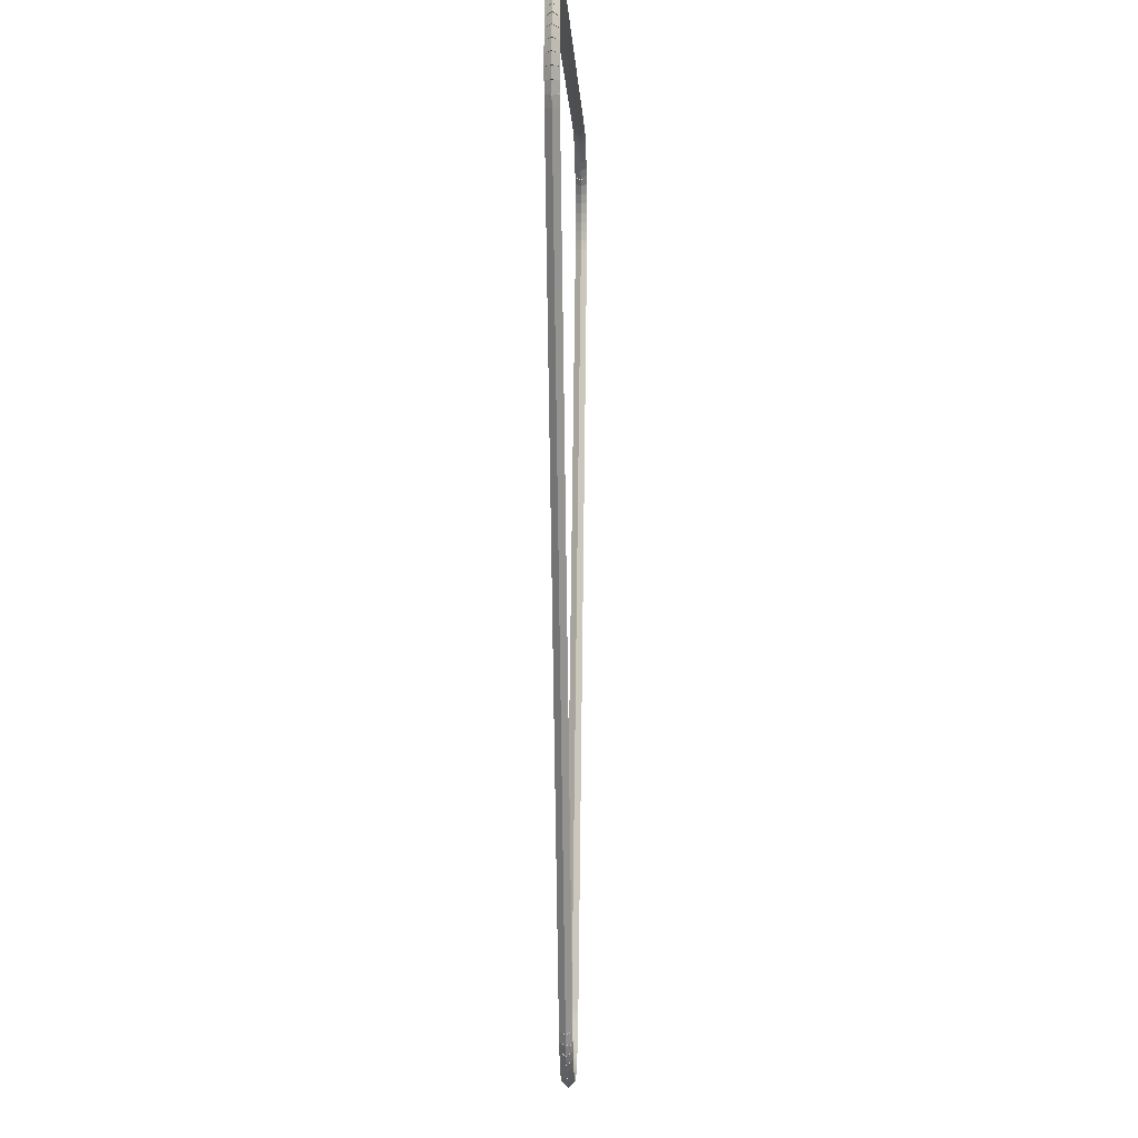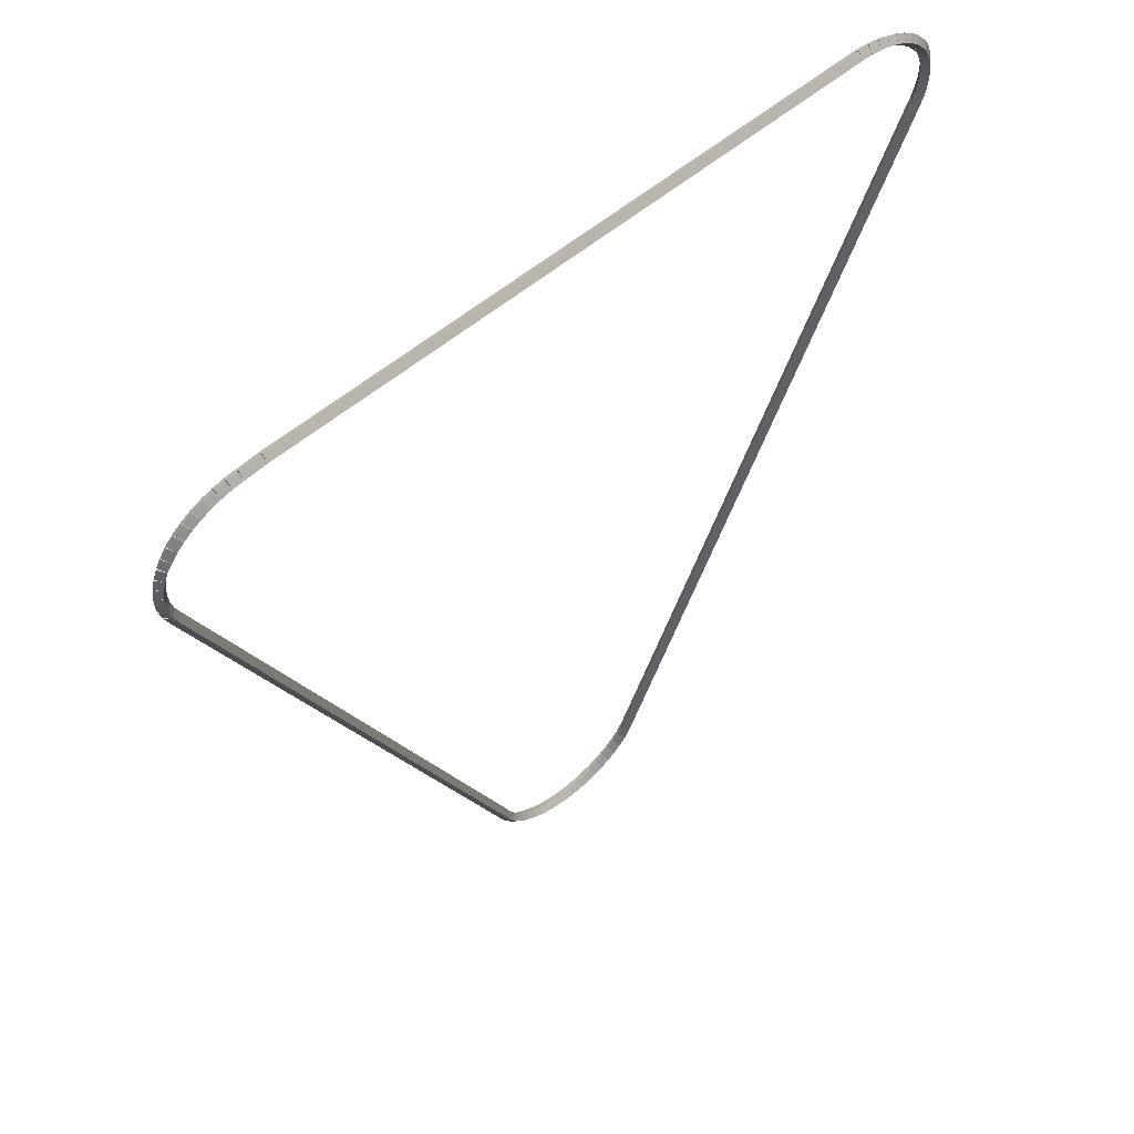
<metadata>
{"format":"obj","ext":"obj","renderer":"f3d","projection":"perspective","resolution":1024,"background":"white","views":[{"elev":-1.4,"azim":91.9,"up":"+Y"},{"elev":58.8,"azim":139.5,"up":"+Y"}]}
</metadata>
<code>
g boudary_original_212_0
v -48.46 10.57 45.68
v -48.55 10.53 45.58
v -48.46 10.57 45.48
v -48.36 10.61 45.58
v -48.6 10.91 45.68
v -48.69 10.87 45.58
v -48.6 10.91 45.48
v -48.5 10.95 45.58
f 1 2 3 4
f 6 2 1 5
f 5 1 4 8
f 6 5 8 7
f 8 4 3 7
f 7 3 2 6
g boudary_original_212_0
v -48.44 10.54 45.68
v -48.53 10.5 45.58
v -48.44 10.54 45.48
v -48.35 10.58 45.58
v -48.46 10.57 45.68
v -48.55 10.53 45.58
v -48.46 10.57 45.48
v -48.37 10.61 45.58
f 9 10 11 12
f 14 10 9 13
f 13 9 12 16
f 14 13 16 15
f 16 12 11 15
f 15 11 10 14
g boudary_original_212_0
v -48.37 10.41 45.68
v -48.45 10.36 45.58
v -48.37 10.41 45.48
v -48.28 10.46 45.58
v -48.44 10.54 45.68
v -48.53 10.49 45.58
v -48.44 10.54 45.48
v -48.35 10.59 45.58
f 17 18 19 20
f 22 18 17 21
f 21 17 20 24
f 22 21 24 23
f 24 20 19 23
f 23 19 18 22
g boudary_original_212_0
v -48.26 10.26 45.68
v -48.34 10.2 45.58
v -48.26 10.26 45.48
v -48.18 10.32 45.58
v -48.37 10.41 45.68
v -48.45 10.35 45.58
v -48.37 10.41 45.48
v -48.29 10.47 45.58
f 25 26 27 28
f 30 26 25 29
f 29 25 28 32
f 30 29 32 31
f 32 28 27 31
f 31 27 26 30
g boudary_original_212_0
v -48.13 10.13 45.68
v -48.21 10.06 45.58
v -48.13 10.13 45.48
v -48.06 10.2 45.58
v -48.26 10.26 45.68
v -48.33 10.19 45.58
v -48.26 10.26 45.48
v -48.19 10.33 45.58
f 33 34 35 36
f 38 34 33 37
f 37 33 36 40
f 38 37 40 39
f 40 36 35 39
f 39 35 34 38
g boudary_original_212_0
v -47.99 10.02 45.68
v -48.06 9.943 45.58
v -47.99 10.02 45.48
v -47.93 10.1 45.58
v -48.13 10.13 45.68
v -48.2 10.06 45.58
v -48.13 10.13 45.48
v -48.07 10.21 45.58
f 41 42 43 44
f 46 42 41 45
f 45 41 44 48
f 46 45 48 47
f 48 44 43 47
f 47 43 42 46
g boudary_original_212_0
v -47.84 9.924 45.68
v -47.9 9.839 45.58
v -47.84 9.924 45.48
v -47.79 10.01 45.58
v -47.99 10.02 45.68
v -48.05 9.936 45.58
v -47.99 10.02 45.48
v -47.94 10.1 45.58
f 49 50 51 52
f 54 50 49 53
f 53 49 52 56
f 54 53 56 55
f 56 52 51 55
f 55 51 50 54
g boudary_original_212_0
v -47.68 9.845 45.68
v -47.72 9.755 45.58
v -47.68 9.845 45.48
v -47.64 9.935 45.58
v -47.84 9.924 45.68
v -47.88 9.833 45.58
v -47.84 9.924 45.48
v -47.8 10.01 45.58
f 57 58 59 60
f 62 58 57 61
f 61 57 60 64
f 62 61 64 63
f 64 60 59 63
f 63 59 58 62
g boudary_original_212_0
v -47.51 9.787 45.68
v -47.54 9.692 45.58
v -47.51 9.787 45.48
v -47.48 9.881 45.58
v -47.68 9.845 45.68
v -47.71 9.751 45.58
v -47.68 9.845 45.48
v -47.65 9.94 45.58
f 65 66 67 68
f 70 66 65 69
f 69 65 68 72
f 70 69 72 71
f 72 68 67 71
f 71 67 66 70
g boudary_original_212_0
v -47.33 9.748 45.68
v -47.35 9.651 45.58
v -47.33 9.748 45.48
v -47.31 9.846 45.58
v -47.51 9.787 45.68
v -47.53 9.689 45.58
v -47.51 9.787 45.48
v -47.49 9.884 45.58
f 73 74 75 76
f 78 74 73 77
f 77 73 76 80
f 78 77 80 79
f 80 76 75 79
f 79 75 74 78
g boudary_original_212_0
v -47.15 9.732 45.68
v -47.16 9.633 45.58
v -47.15 9.732 45.48
v -47.14 9.832 45.58
v -47.33 9.748 45.68
v -47.34 9.649 45.58
v -47.33 9.748 45.48
v -47.32 9.848 45.58
f 81 82 83 84
f 86 82 81 85
f 85 81 84 88
f 86 85 88 87
f 88 84 83 87
f 87 83 82 86
g boudary_original_212_0
v -46.97 9.739 45.68
v -46.97 9.639 45.58
v -46.97 9.739 45.48
v -46.98 9.839 45.58
v -47.15 9.732 45.68
v -47.15 9.632 45.58
v -47.15 9.732 45.48
v -47.16 9.832 45.58
f 89 90 91 92
f 94 90 89 93
f 93 89 92 96
f 94 93 96 95
f 96 92 91 95
f 95 91 90 94
g boudary_original_212_0
v -46.79 9.768 45.68
v -46.78 9.669 45.58
v -46.79 9.768 45.48
v -46.81 9.867 45.58
v -46.97 9.739 45.68
v -46.96 9.64 45.58
v -46.97 9.739 45.48
v -46.99 9.838 45.58
f 97 98 99 100
f 102 98 97 101
f 101 97 100 104
f 102 101 104 103
f 104 100 99 103
f 103 99 98 102
g boudary_original_212_0
v -46.62 9.818 45.68
v -46.59 9.722 45.58
v -46.62 9.818 45.48
v -46.65 9.914 45.58
v -46.79 9.768 45.68
v -46.77 9.672 45.58
v -46.79 9.768 45.48
v -46.82 9.864 45.58
f 105 106 107 108
f 110 106 105 109
f 109 105 108 112
f 110 109 112 111
f 112 108 107 111
f 111 107 106 110
g boudary_original_212_0
v -46.45 9.889 45.68
v -46.42 9.796 45.58
v -46.45 9.889 45.48
v -46.49 9.981 45.58
v -46.62 9.818 45.68
v -46.58 9.726 45.58
v -46.62 9.818 45.48
v -46.66 9.91 45.58
f 113 114 115 116
f 118 114 113 117
f 117 113 116 120
f 118 117 120 119
f 120 116 115 119
f 119 115 114 118
g boudary_original_212_0
v -46.3 9.978 45.68
v -46.25 9.891 45.58
v -46.3 9.978 45.48
v -46.35 10.06 45.58
v -46.45 9.889 45.68
v -46.41 9.802 45.58
v -46.45 9.889 45.48
v -46.5 9.975 45.58
f 121 122 123 124
f 126 122 121 125
f 125 121 124 128
f 126 125 128 127
f 128 124 123 127
f 127 123 122 126
g boudary_original_212_0
v -46.15 10.08 45.68
v -46.09 10 45.58
v -46.15 10.08 45.48
v -46.21 10.16 45.58
v -46.3 9.978 45.68
v -46.24 9.897 45.58
v -46.3 9.978 45.48
v -46.36 10.06 45.58
f 129 130 131 132
f 134 130 129 133
f 133 129 132 136
f 134 133 136 135
f 136 132 131 135
f 135 131 130 134
g boudary_original_212_0
v -46.02 10.21 45.68
v -45.95 10.13 45.58
v -46.02 10.21 45.48
v -46.09 10.28 45.58
v -46.15 10.08 45.68
v -46.08 10.01 45.58
v -46.15 10.08 45.48
v -46.22 10.16 45.58
f 137 138 139 140
f 142 138 137 141
f 141 137 140 144
f 142 141 144 143
f 144 140 139 143
f 143 139 138 142
g boudary_original_212_0
v -45.9 10.35 45.68
v -45.83 10.28 45.58
v -45.9 10.35 45.48
v -45.98 10.41 45.58
v -46.02 10.21 45.68
v -45.94 10.14 45.58
v -46.02 10.21 45.48
v -46.1 10.27 45.58
f 145 146 147 148
f 150 146 145 149
f 149 145 148 152
f 150 149 152 151
f 152 148 147 151
f 151 147 146 150
g boudary_original_212_0
v -45.82 10.47 45.68
v -45.74 10.42 45.58
v -45.82 10.47 45.48
v -45.91 10.53 45.58
v -45.9 10.35 45.68
v -45.82 10.29 45.58
v -45.9 10.35 45.48
v -45.99 10.4 45.58
f 153 154 155 156
f 158 154 153 157
f 157 153 156 160
f 158 157 160 159
f 160 156 155 159
f 159 155 154 158
g boudary_original_212_0
v -45.81 10.5 45.68
v -45.72 10.45 45.58
v -45.81 10.5 45.48
v -45.9 10.55 45.58
v -45.82 10.47 45.68
v -45.74 10.43 45.58
v -45.82 10.47 45.48
v -45.91 10.52 45.58
f 161 162 163 164
f 166 162 161 165
f 165 161 164 168
f 166 165 168 167
f 168 164 163 167
f 167 163 162 166
g boudary_original_212_0
v -45.73 10.67 45.68
v -45.64 10.63 45.58
v -45.73 10.67 45.48
v -45.82 10.71 45.58
v -45.81 10.5 45.68
v -45.72 10.46 45.58
v -45.81 10.5 45.48
v -45.9 10.54 45.58
f 169 170 171 172
f 174 170 169 173
f 173 169 172 176
f 174 173 176 175
f 176 172 171 175
f 175 171 170 174
g boudary_original_212_0
v -40.68 23.1 45.68
v -40.59 23.06 45.58
v -40.68 23.1 45.48
v -40.77 23.14 45.58
v -45.73 10.67 45.68
v -45.64 10.63 45.58
v -45.73 10.67 45.48
v -45.82 10.71 45.58
f 177 178 179 180
f 182 178 177 181
f 181 177 180 184
f 182 181 184 183
f 184 180 179 183
f 183 179 178 182
g boudary_original_212_0
v -40.62 23.26 45.68
v -40.53 23.23 45.58
v -40.62 23.26 45.48
v -40.71 23.3 45.58
v -40.68 23.1 45.68
v -40.59 23.07 45.58
v -40.68 23.1 45.48
v -40.77 23.13 45.58
f 185 186 187 188
f 190 186 185 189
f 189 185 188 192
f 190 189 192 191
f 192 188 187 191
f 191 187 186 190
g boudary_original_212_0
v -40.58 23.43 45.68
v -40.48 23.41 45.58
v -40.58 23.43 45.48
v -40.68 23.45 45.58
v -40.62 23.26 45.68
v -40.52 23.24 45.58
v -40.62 23.26 45.48
v -40.72 23.29 45.58
f 193 194 195 196
f 198 194 193 197
f 197 193 196 200
f 198 197 200 199
f 200 196 195 199
f 199 195 194 198
g boudary_original_212_0
v -40.56 23.6 45.68
v -40.46 23.59 45.58
v -40.56 23.6 45.48
v -40.66 23.61 45.58
v -40.58 23.43 45.68
v -40.48 23.42 45.58
v -40.58 23.43 45.48
v -40.68 23.44 45.58
f 201 202 203 204
f 206 202 201 205
f 205 201 204 208
f 206 205 208 207
f 208 204 203 207
f 207 203 202 206
g boudary_original_212_0
v -40.57 23.77 45.68
v -40.47 23.77 45.58
v -40.57 23.77 45.48
v -40.67 23.77 45.58
v -40.56 23.6 45.68
v -40.46 23.6 45.58
v -40.56 23.6 45.48
v -40.66 23.6 45.58
f 209 210 211 212
f 214 210 209 213
f 213 209 212 216
f 214 213 216 215
f 216 212 211 215
f 215 211 210 214
g boudary_original_212_0
v -40.59 23.94 45.68
v -40.49 23.96 45.58
v -40.59 23.94 45.48
v -40.69 23.93 45.58
v -40.57 23.77 45.68
v -40.47 23.79 45.58
v -40.57 23.77 45.48
v -40.67 23.76 45.58
f 217 218 219 220
f 222 218 217 221
f 221 217 220 224
f 222 221 224 223
f 224 220 219 223
f 223 219 218 222
g boudary_original_212_0
v -40.63 24.11 45.68
v -40.54 24.13 45.58
v -40.63 24.11 45.48
v -40.73 24.08 45.58
v -40.59 23.94 45.68
v -40.49 23.97 45.58
v -40.59 23.94 45.48
v -40.69 23.92 45.58
f 225 226 227 228
f 230 226 225 229
f 229 225 228 232
f 230 229 232 231
f 232 228 227 231
f 231 227 226 230
g boudary_original_212_0
v -40.7 24.26 45.68
v -40.61 24.3 45.58
v -40.7 24.26 45.48
v -40.79 24.23 45.58
v -40.63 24.11 45.68
v -40.54 24.14 45.58
v -40.63 24.11 45.48
v -40.73 24.07 45.58
f 233 234 235 236
f 238 234 233 237
f 237 233 236 240
f 238 237 240 239
f 240 236 235 239
f 239 235 234 238
g boudary_original_212_0
v -40.77 24.37 45.68
v -40.69 24.43 45.58
v -40.77 24.37 45.48
v -40.86 24.32 45.58
v -40.7 24.26 45.68
v -40.62 24.32 45.58
v -40.7 24.26 45.48
v -40.78 24.21 45.58
f 241 242 243 244
f 246 242 241 245
f 245 241 244 248
f 246 245 248 247
f 248 244 243 247
f 247 243 242 246
g boudary_original_212_0
v -40.78 24.39 45.68
v -40.69 24.44 45.58
v -40.78 24.39 45.48
v -40.87 24.34 45.58
v -40.77 24.37 45.68
v -40.69 24.42 45.58
v -40.77 24.37 45.48
v -40.86 24.32 45.58
f 249 250 251 252
f 254 250 249 253
f 253 249 252 256
f 254 253 256 255
f 256 252 251 255
f 255 251 250 254
g boudary_original_212_0
v -40.88 24.53 45.68
v -40.8 24.59 45.58
v -40.88 24.53 45.48
v -40.96 24.47 45.58
v -40.78 24.39 45.68
v -40.7 24.45 45.58
v -40.78 24.39 45.48
v -40.86 24.33 45.58
f 257 258 259 260
f 262 258 257 261
f 261 257 260 264
f 262 261 264 263
f 264 260 259 263
f 263 259 258 262
g boudary_original_212_0
v -41 24.65 45.68
v -40.93 24.72 45.58
v -41 24.65 45.48
v -41.08 24.58 45.58
v -40.88 24.53 45.68
v -40.81 24.6 45.58
v -40.88 24.53 45.48
v -40.96 24.46 45.58
f 265 266 267 268
f 270 266 265 269
f 269 265 268 272
f 270 269 272 271
f 272 268 267 271
f 271 267 266 270
g boudary_original_212_0
v -41.14 24.76 45.68
v -41.07 24.84 45.58
v -41.14 24.76 45.48
v -41.2 24.68 45.58
v -41 24.65 45.68
v -40.94 24.73 45.58
v -41 24.65 45.48
v -41.07 24.57 45.58
f 273 274 275 276
f 278 274 273 277
f 277 273 276 280
f 278 277 280 279
f 280 276 275 279
f 279 275 274 278
g boudary_original_212_0
v -41.28 24.85 45.68
v -41.23 24.94 45.58
v -41.28 24.85 45.48
v -41.34 24.77 45.58
v -41.14 24.76 45.68
v -41.08 24.84 45.58
v -41.14 24.76 45.48
v -41.19 24.68 45.58
f 281 282 283 284
f 286 282 281 285
f 285 281 284 288
f 286 285 288 287
f 288 284 283 287
f 287 283 282 286
g boudary_original_212_0
v -41.44 24.93 45.68
v -41.4 25.02 45.58
v -41.44 24.93 45.48
v -41.49 24.84 45.58
v -41.28 24.85 45.68
v -41.24 24.94 45.58
v -41.28 24.85 45.48
v -41.33 24.76 45.58
f 289 290 291 292
f 294 290 289 293
f 293 289 292 296
f 294 293 296 295
f 296 292 291 295
f 295 291 290 294
g boudary_original_212_0
v -41.61 24.99 45.68
v -41.57 25.08 45.58
v -41.61 24.99 45.48
v -41.64 24.9 45.58
v -41.44 24.93 45.68
v -41.41 25.03 45.58
v -41.44 24.93 45.48
v -41.48 24.84 45.58
f 297 298 299 300
f 302 298 297 301
f 301 297 300 304
f 302 301 304 303
f 304 300 299 303
f 303 299 298 302
g boudary_original_212_0
v -41.78 25.03 45.68
v -41.76 25.13 45.58
v -41.78 25.03 45.48
v -41.8 24.93 45.58
v -41.61 24.99 45.68
v -41.58 25.09 45.58
v -41.61 24.99 45.48
v -41.63 24.89 45.58
f 305 306 307 308
f 310 306 305 309
f 309 305 308 312
f 310 309 312 311
f 312 308 307 311
f 311 307 306 310
g boudary_original_212_0
v -41.95 25.05 45.68
v -41.94 25.15 45.58
v -41.95 25.05 45.48
v -41.96 24.95 45.58
v -41.78 25.03 45.68
v -41.77 25.13 45.58
v -41.78 25.03 45.48
v -41.79 24.93 45.58
f 313 314 315 316
f 318 314 313 317
f 317 313 316 320
f 318 317 320 319
f 320 316 315 319
f 319 315 314 318
g boudary_original_212_0
v -41.99 25.05 45.68
v -41.99 25.15 45.58
v -41.99 25.05 45.48
v -41.99 24.95 45.58
v -41.95 25.05 45.68
v -41.95 25.15 45.58
v -41.95 25.05 45.48
v -41.95 24.95 45.58
f 321 322 323 324
f 326 322 321 325
f 325 321 324 328
f 326 325 328 327
f 328 324 323 327
f 327 323 322 326
g boudary_original_212_0
v -42.31 25.07 45.68
v -42.3 25.17 45.58
v -42.31 25.07 45.48
v -42.32 24.98 45.58
v -41.99 25.05 45.68
v -41.98 25.15 45.58
v -41.99 25.05 45.48
v -42 24.95 45.58
f 329 330 331 332
f 334 330 329 333
f 333 329 332 336
f 334 333 336 335
f 336 332 331 335
f 335 331 330 334
g boudary_original_212_0
v -52.19 25.05 45.68
v -52.19 25.15 45.58
v -52.19 25.05 45.48
v -52.19 24.95 45.58
v -42.31 25.07 45.68
v -42.31 25.18 45.58
v -42.31 25.07 45.48
v -42.31 24.98 45.58
f 337 338 339 340
f 342 338 337 341
f 341 337 340 344
f 342 341 344 343
f 344 340 339 343
f 343 339 338 342
g boudary_original_212_0
v -52.37 25.04 45.68
v -52.37 25.14 45.58
v -52.37 25.04 45.48
v -52.36 24.94 45.58
v -52.19 25.05 45.68
v -52.2 25.15 45.58
v -52.19 25.05 45.48
v -52.18 24.95 45.58
f 345 346 347 348
f 350 346 345 349
f 349 345 348 352
f 350 349 352 351
f 352 348 347 351
f 351 347 346 350
g boudary_original_212_0
v -52.54 25.01 45.68
v -52.56 25.11 45.58
v -52.54 25.01 45.48
v -52.52 24.91 45.58
v -52.37 25.04 45.68
v -52.38 25.14 45.58
v -52.37 25.04 45.48
v -52.35 24.94 45.58
f 353 354 355 356
f 358 354 353 357
f 357 353 356 360
f 358 357 360 359
f 360 356 355 359
f 359 355 354 358
g boudary_original_212_0
v -52.71 24.96 45.68
v -52.74 25.05 45.58
v -52.71 24.96 45.48
v -52.68 24.86 45.58
v -52.54 25.01 45.68
v -52.57 25.1 45.58
v -52.54 25.01 45.48
v -52.51 24.91 45.58
f 361 362 363 364
f 366 362 361 365
f 365 361 364 368
f 366 365 368 367
f 368 364 363 367
f 367 363 362 366
g boudary_original_212_0
v -52.87 24.89 45.68
v -52.91 24.98 45.58
v -52.87 24.89 45.48
v -52.83 24.8 45.58
v -52.71 24.96 45.68
v -52.75 25.05 45.58
v -52.71 24.96 45.48
v -52.67 24.87 45.58
f 369 370 371 372
f 374 370 369 373
f 373 369 372 376
f 374 373 376 375
f 376 372 371 375
f 375 371 370 374
g boudary_original_212_0
v -53.02 24.8 45.68
v -53.07 24.89 45.58
v -53.02 24.8 45.48
v -52.97 24.72 45.58
v -52.87 24.89 45.68
v -52.92 24.98 45.58
v -52.87 24.89 45.48
v -52.82 24.8 45.58
f 377 378 379 380
f 382 378 377 381
f 381 377 380 384
f 382 381 384 383
f 384 380 379 383
f 383 379 378 382
g boudary_original_212_0
v -53.16 24.7 45.68
v -53.22 24.78 45.58
v -53.16 24.7 45.48
v -53.1 24.62 45.58
v -53.02 24.8 45.68
v -53.08 24.88 45.58
v -53.02 24.8 45.48
v -52.96 24.72 45.58
f 385 386 387 388
f 390 386 385 389
f 389 385 388 392
f 390 389 392 391
f 392 388 387 391
f 391 387 386 390
g boudary_original_212_0
v -53.29 24.58 45.68
v -53.35 24.65 45.58
v -53.29 24.58 45.48
v -53.22 24.51 45.58
v -53.16 24.7 45.68
v -53.23 24.77 45.58
v -53.16 24.7 45.48
v -53.09 24.63 45.58
f 393 394 395 396
f 398 394 393 397
f 397 393 396 400
f 398 397 400 399
f 400 396 395 399
f 399 395 394 398
g boudary_original_212_0
v -53.4 24.45 45.68
v -53.47 24.51 45.58
v -53.4 24.45 45.48
v -53.32 24.38 45.58
v -53.29 24.58 45.68
v -53.36 24.64 45.58
v -53.29 24.58 45.48
v -53.21 24.52 45.58
f 401 402 403 404
f 406 402 401 405
f 405 401 404 408
f 406 405 408 407
f 408 404 403 407
f 407 403 402 406
g boudary_original_212_0
v -53.41 24.43 45.68
v -53.49 24.49 45.58
v -53.41 24.43 45.48
v -53.32 24.38 45.58
v -53.4 24.45 45.68
v -53.48 24.5 45.58
v -53.4 24.45 45.48
v -53.31 24.39 45.58
f 409 410 411 412
f 414 410 409 413
f 413 409 412 416
f 414 413 416 415
f 416 412 411 415
f 415 411 410 414
g boudary_original_212_0
v -53.49 24.33 45.68
v -53.57 24.39 45.58
v -53.49 24.33 45.48
v -53.41 24.27 45.58
v -53.41 24.43 45.68
v -53.49 24.49 45.58
v -53.41 24.43 45.48
v -53.33 24.37 45.58
f 417 418 419 420
f 422 418 417 421
f 421 417 420 424
f 422 421 424 423
f 424 420 419 423
f 423 419 418 422
g boudary_original_212_0
v -53.56 24.17 45.68
v -53.65 24.22 45.58
v -53.56 24.17 45.48
v -53.47 24.13 45.58
v -53.49 24.33 45.68
v -53.58 24.37 45.58
v -53.49 24.33 45.48
v -53.4 24.29 45.58
f 425 426 427 428
f 430 426 425 429
f 429 425 428 432
f 430 429 432 431
f 432 428 427 431
f 431 427 426 430
g boudary_original_212_0
v -53.61 24.01 45.68
v -53.71 24.04 45.58
v -53.61 24.01 45.48
v -53.52 23.98 45.58
v -53.56 24.17 45.68
v -53.65 24.2 45.58
v -53.56 24.17 45.48
v -53.46 24.14 45.58
f 433 434 435 436
f 438 434 433 437
f 437 433 436 440
f 438 437 440 439
f 440 436 435 439
f 439 435 434 438
g boudary_original_212_0
v -53.64 23.84 45.68
v -53.74 23.86 45.58
v -53.64 23.84 45.48
v -53.55 23.82 45.58
v -53.61 24.01 45.68
v -53.71 24.03 45.58
v -53.61 24.01 45.48
v -53.51 23.99 45.58
f 441 442 443 444
f 446 442 441 445
f 445 441 444 448
f 446 445 448 447
f 448 444 443 447
f 447 443 442 446
g boudary_original_212_0
v -53.66 23.67 45.68
v -53.76 23.68 45.58
v -53.66 23.67 45.48
v -53.56 23.67 45.58
v -53.64 23.84 45.68
v -53.74 23.85 45.58
v -53.64 23.84 45.48
v -53.55 23.84 45.58
f 449 450 451 452
f 454 450 449 453
f 453 449 452 456
f 454 453 456 455
f 456 452 451 455
f 455 451 450 454
g boudary_original_212_0
v -53.65 23.5 45.68
v -53.75 23.5 45.58
v -53.65 23.5 45.48
v -53.55 23.51 45.58
v -53.66 23.67 45.68
v -53.76 23.67 45.58
v -53.66 23.67 45.48
v -53.56 23.68 45.58
f 457 458 459 460
f 462 458 457 461
f 461 457 460 464
f 462 461 464 463
f 464 460 459 463
f 463 459 458 462
g boudary_original_212_0
v -53.62 23.33 45.68
v -53.72 23.32 45.58
v -53.62 23.33 45.48
v -53.52 23.35 45.58
v -53.65 23.5 45.68
v -53.75 23.48 45.58
v -53.65 23.5 45.48
v -53.55 23.52 45.58
f 465 466 467 468
f 470 466 465 469
f 469 465 468 472
f 470 469 472 471
f 472 468 467 471
f 471 467 466 470
g boudary_original_212_0
v -53.57 23.17 45.68
v -53.66 23.14 45.58
v -53.57 23.17 45.48
v -53.47 23.2 45.58
v -53.62 23.33 45.68
v -53.71 23.3 45.58
v -53.62 23.33 45.48
v -53.52 23.36 45.58
f 473 474 475 476
f 478 474 473 477
f 477 473 476 480
f 478 477 480 479
f 480 476 475 479
f 479 475 474 478
g boudary_original_212_0
v -48.6 10.91 45.68
v -48.69 10.87 45.58
v -48.6 10.91 45.48
v -48.5 10.95 45.58
v -53.57 23.17 45.68
v -53.66 23.13 45.58
v -53.57 23.17 45.48
v -53.47 23.21 45.58
f 481 482 483 484
f 486 482 481 485
f 485 481 484 488
f 486 485 488 487
f 488 484 483 487
f 487 483 482 486

</code>
